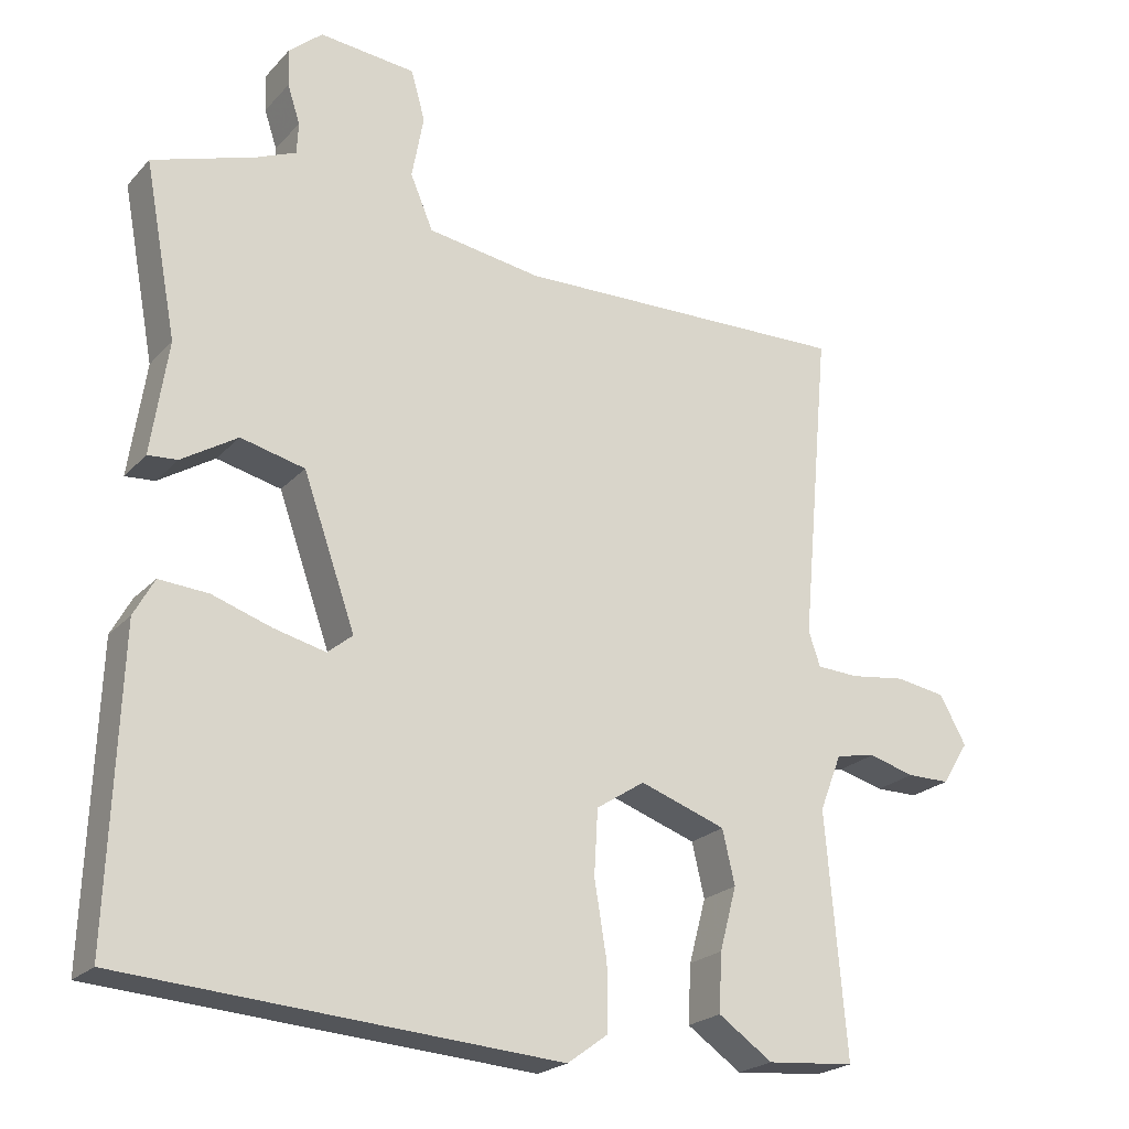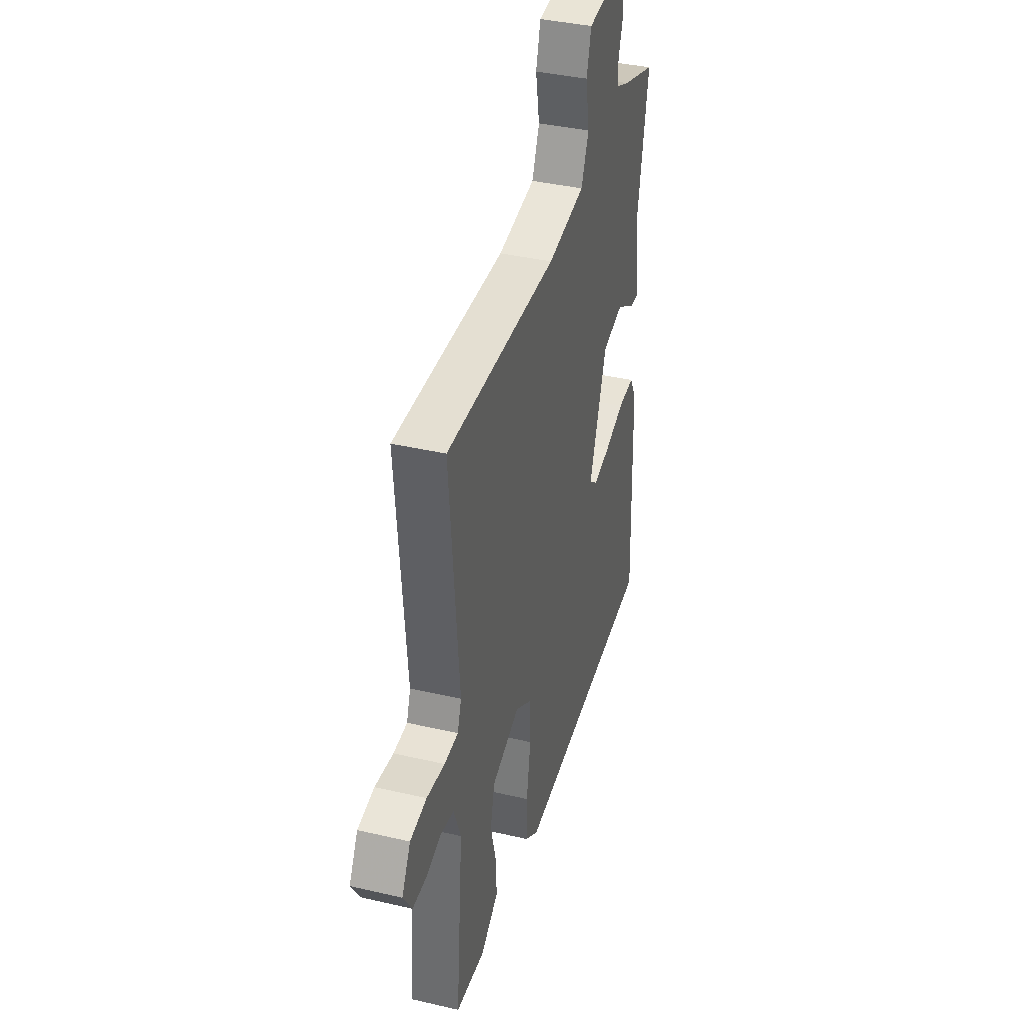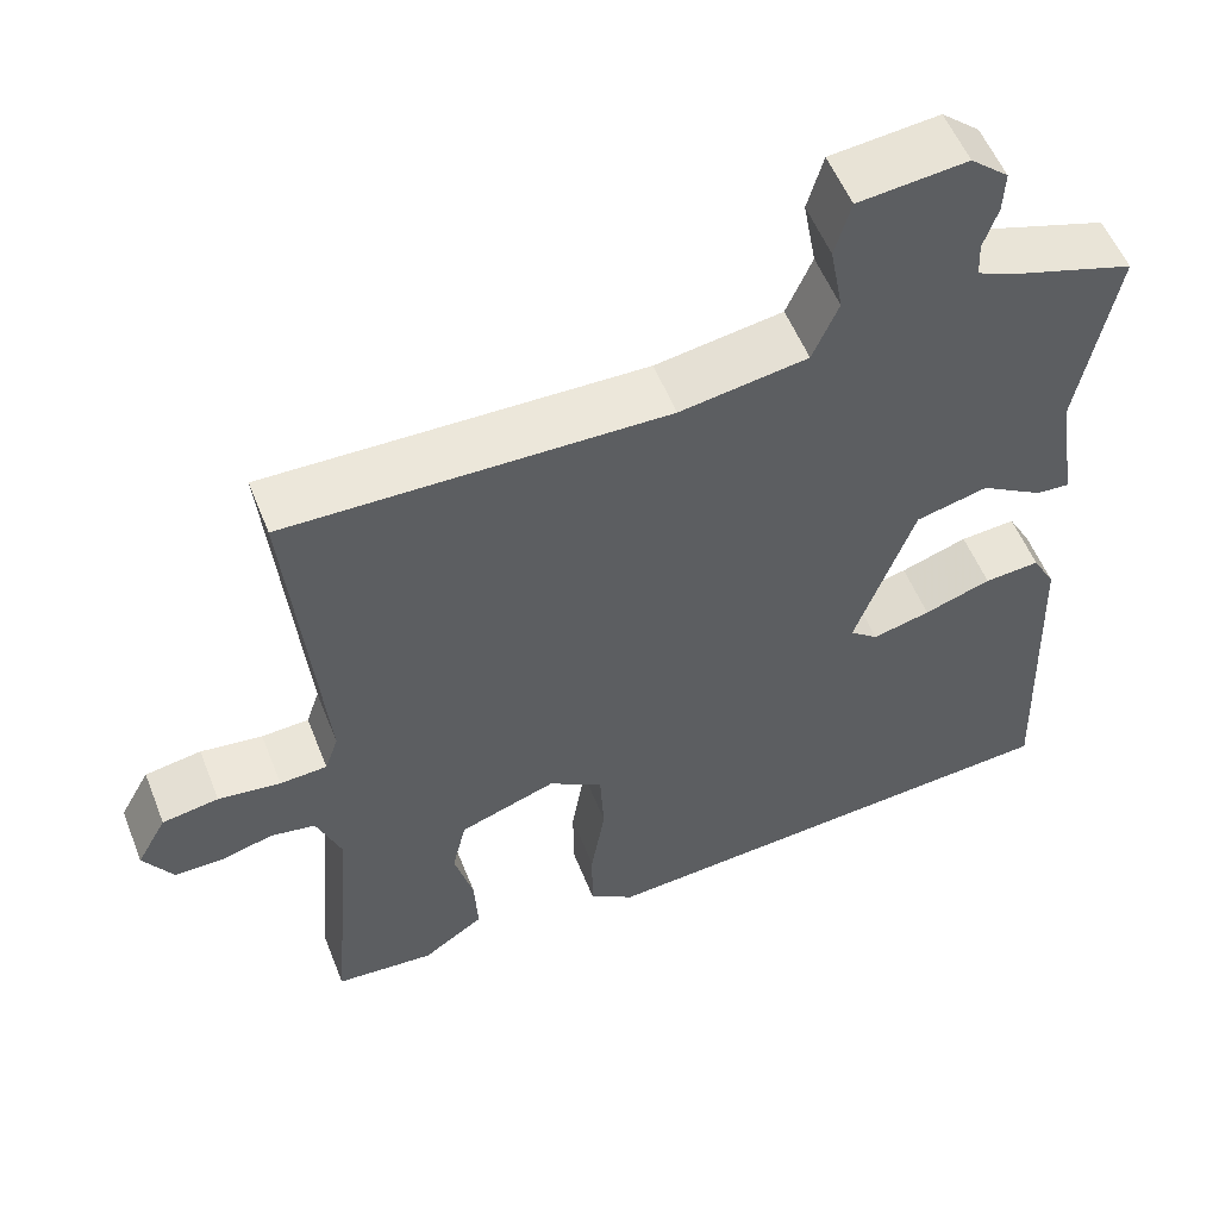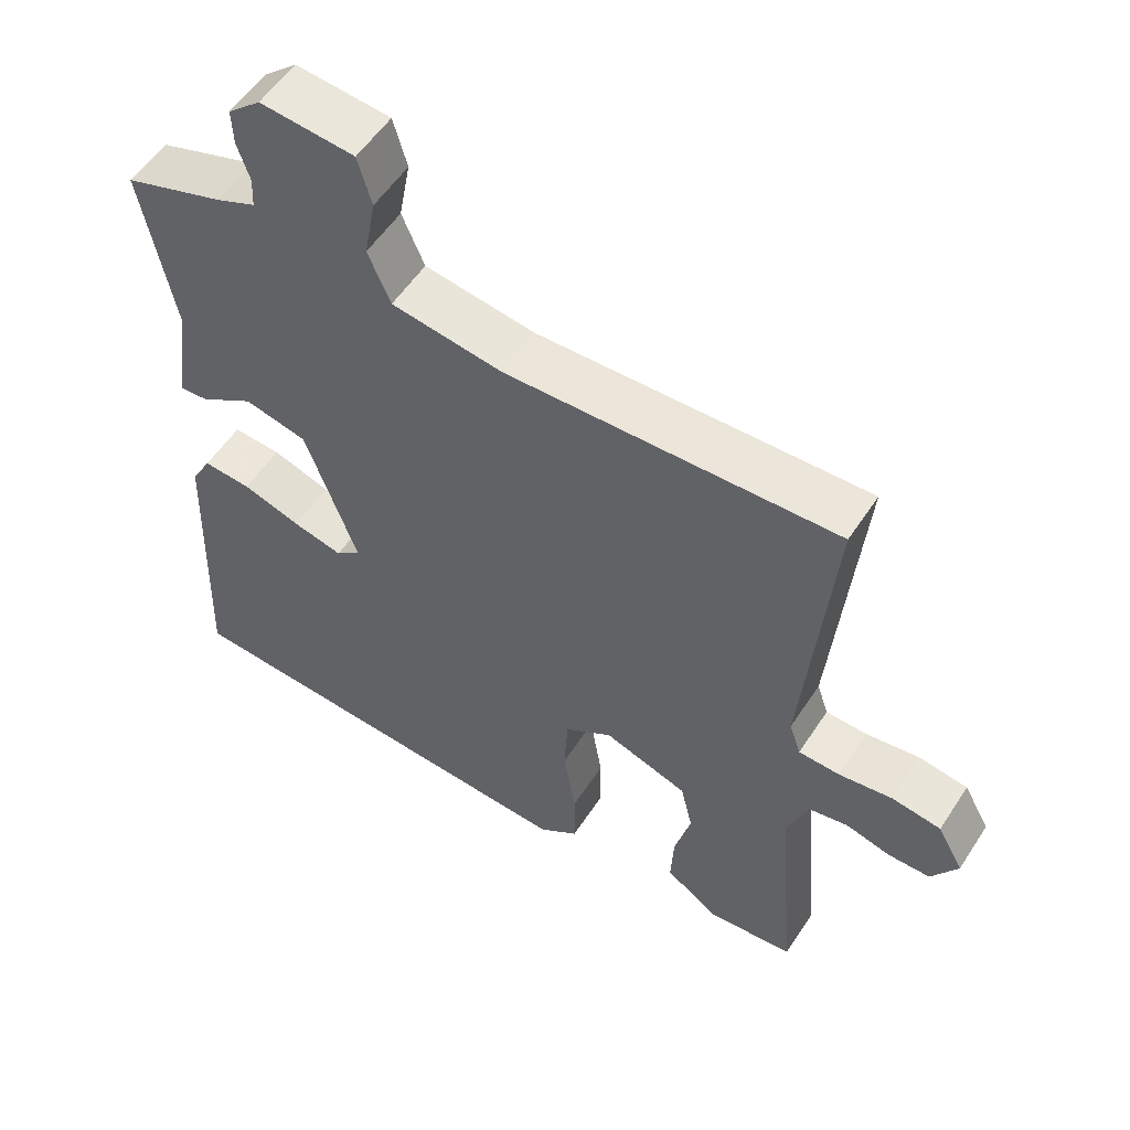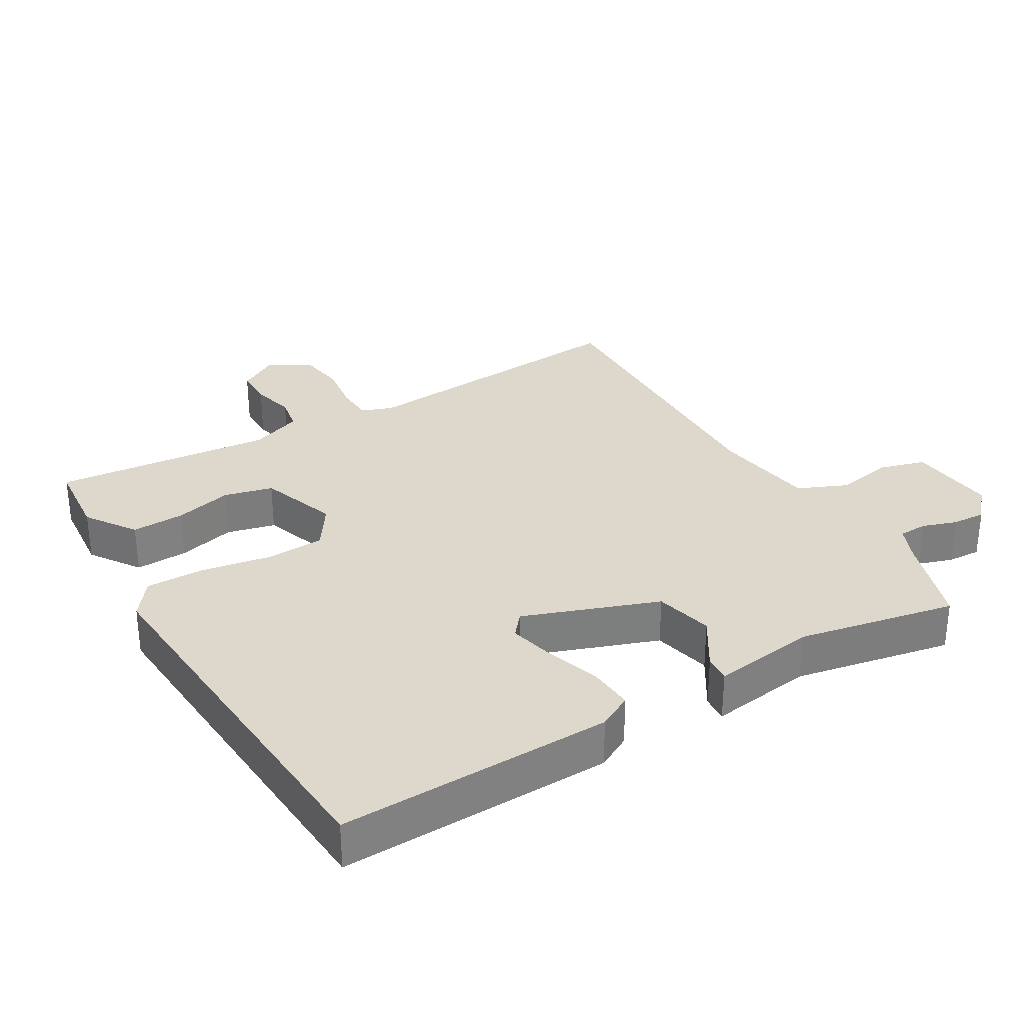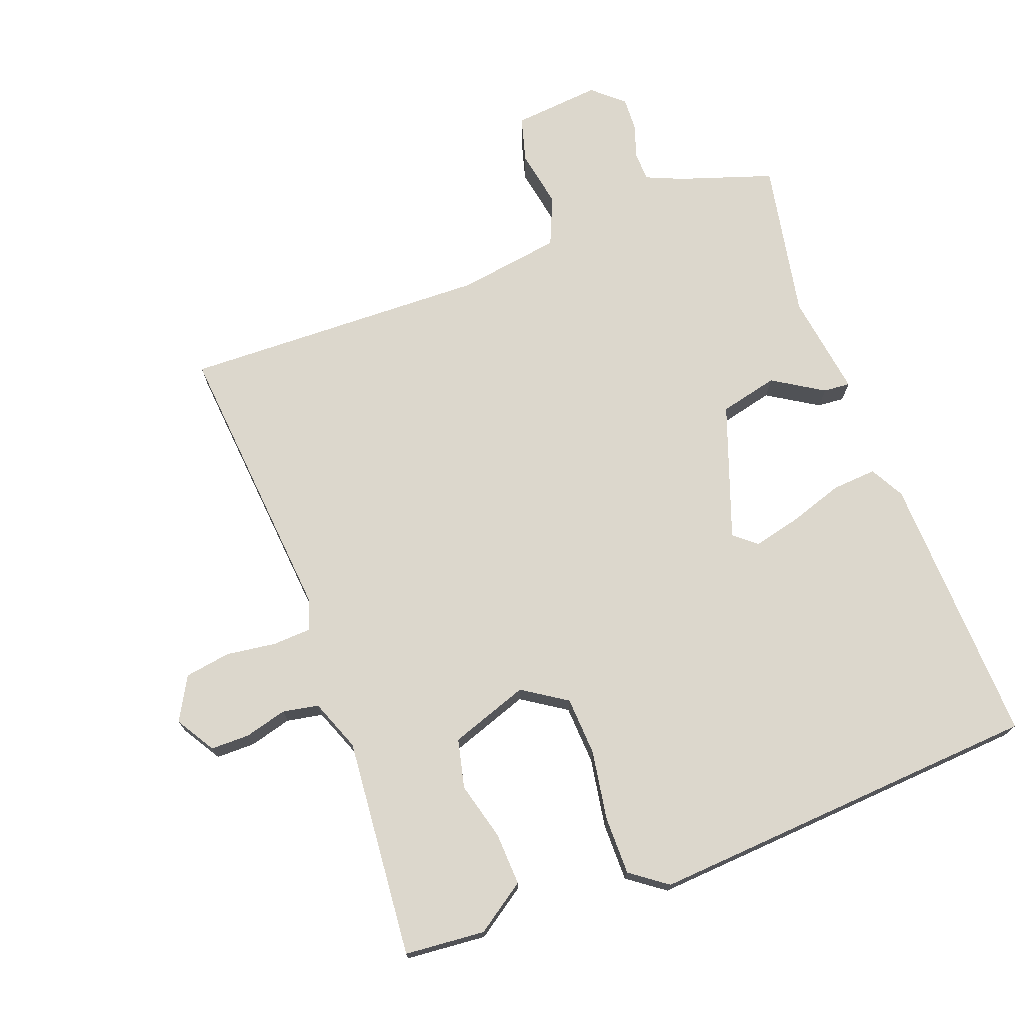
<metadata>
{"format":"obj","ext":"obj","renderer":"f3d","projection":"perspective","resolution":1024,"background":"white","views":[{"elev":-22.3,"azim":-30.4,"up":"+Z"},{"elev":38.3,"azim":106.4,"up":"+Z"},{"elev":55.2,"azim":158.5,"up":"+Z"},{"elev":55.0,"azim":32.6,"up":"+Z"},{"elev":31.1,"azim":-120.2,"up":"+Y"},{"elev":72.8,"azim":159.7,"up":"+Y"}]}
</metadata>
<code>
v 0.5 0.07 0.5
v 0.461 0.07 0.072
v 0.477 0.07 0.025
v 0.534 0.07 0.022
v 0.609 0.07 0.032
v 0.677 0.07 0.021
v 0.713 0.07 -0.044
v 0.677 0.07 -0.102
v 0.619 0.07 -0.102
v 0.556 0.07 -0.085
v 0.502 0.07 -0.095
v 0.472 0.07 -0.172
v 0.5 0.07 -0.5
v 0.38 0.07 -0.51
v 0.306 0.07 -0.459
v 0.31 0.07 -0.38
v 0.333 0.07 -0.294
v 0.316 0.07 -0.221
v 0.199 0.07 -0.18
v 0.133 0.07 -0.223
v 0.128 0.07 -0.311
v 0.145 0.07 -0.415
v 0.145 0.07 -0.502
v 0.09 0.07 -0.542
v -0.5 0.07 -0.5
v -0.485 0.07 -0.092
v -0.457 0.07 -0.041
v -0.39 0.07 -0.046
v -0.309 0.07 -0.073
v -0.239 0.07 -0.09
v -0.205 0.07 -0.062
v -0.276 0.07 0.139
v -0.363 0.07 0.16
v -0.439 0.07 0.113
v -0.479 0.07 0.11
v -0.456 0.07 0.264
v -0.5 0.07 0.5
v -0.36 0.07 0.546
v -0.306 0.07 0.569
v -0.304 0.07 0.612
v -0.321 0.07 0.664
v -0.323 0.07 0.714
v -0.277 0.07 0.754
v -0.146 0.07 0.741
v -0.127 0.07 0.673
v -0.143 0.07 0.586
v -0.112 0.07 0.513
v 0.042 0.07 0.489
v 0.5 0 0.5
v 0.461 0 0.072
v 0.477 0 0.025
v 0.534 0 0.022
v 0.609 0 0.032
v 0.677 0 0.021
v 0.713 0 -0.044
v 0.677 0 -0.102
v 0.619 0 -0.102
v 0.556 0 -0.085
v 0.502 0 -0.095
v 0.472 0 -0.172
v 0.5 0 -0.5
v 0.38 0 -0.51
v 0.306 0 -0.459
v 0.31 0 -0.38
v 0.333 0 -0.294
v 0.316 0 -0.221
v 0.199 0 -0.18
v 0.133 0 -0.223
v 0.128 0 -0.311
v 0.145 0 -0.415
v 0.145 0 -0.502
v 0.09 0 -0.542
v -0.5 0 -0.5
v -0.485 0 -0.092
v -0.457 0 -0.041
v -0.39 0 -0.046
v -0.309 0 -0.073
v -0.239 0 -0.09
v -0.205 0 -0.062
v -0.276 0 0.139
v -0.363 0 0.16
v -0.439 0 0.113
v -0.479 0 0.11
v -0.456 0 0.264
v -0.5 0 0.5
v -0.36 0 0.546
v -0.306 0 0.569
v -0.304 0 0.612
v -0.321 0 0.664
v -0.323 0 0.714
v -0.277 0 0.754
v -0.146 0 0.741
v -0.127 0 0.673
v -0.143 0 0.586
v -0.112 0 0.513
v 0.042 0 0.489
f 44 45 46
f 43 44 46
f 42 43 46
f 41 42 46
f 40 41 46
f 39 40 46 47
f 38 39 47
f 38 47 48
f 37 38 48
f 36 37 48
f 35 36 48
f 34 35 48
f 33 34 48
f 27 28 29
f 26 27 29
f 25 26 29
f 24 25 29
f 23 24 29
f 22 23 29
f 21 22 29
f 20 21 29 30
f 19 20 30 31
f 15 16 17
f 14 15 17
f 13 14 17
f 12 13 17
f 11 12 17 18
f 8 9 10
f 7 8 10
f 6 7 10
f 5 6 10
f 4 5 10
f 3 4 10 11
f 11 18 19
f 3 11 19
f 2 3 19
f 48 1 2
f 33 48 2
f 32 33 2
f 2 19 31 32
f 94 93 92
f 94 92 91
f 94 91 90
f 94 90 89
f 94 89 88
f 95 94 88 87
f 95 87 86
f 96 95 86
f 96 86 85
f 96 85 84
f 96 84 83
f 96 83 82
f 96 82 81
f 77 76 75
f 77 75 74
f 77 74 73
f 77 73 72
f 77 72 71
f 77 71 70
f 77 70 69
f 78 77 69 68
f 79 78 68 67
f 65 64 63
f 65 63 62
f 65 62 61
f 65 61 60
f 66 65 60 59
f 58 57 56
f 58 56 55
f 58 55 54
f 58 54 53
f 58 53 52
f 59 58 52 51
f 67 66 59
f 67 59 51
f 67 51 50
f 50 49 96
f 50 96 81
f 50 81 80
f 80 79 67 50
f 1 49 50 2
f 2 50 51 3
f 3 51 52 4
f 4 52 53 5
f 5 53 54 6
f 6 54 55 7
f 7 55 56 8
f 8 56 57 9
f 9 57 58 10
f 10 58 59 11
f 11 59 60 12
f 12 60 61 13
f 13 61 62 14
f 14 62 63 15
f 15 63 64 16
f 16 64 65 17
f 17 65 66 18
f 18 66 67 19
f 19 67 68 20
f 20 68 69 21
f 21 69 70 22
f 22 70 71 23
f 23 71 72 24
f 24 72 73 25
f 25 73 74 26
f 26 74 75 27
f 27 75 76 28
f 28 76 77 29
f 29 77 78 30
f 30 78 79 31
f 31 79 80 32
f 32 80 81 33
f 33 81 82 34
f 34 82 83 35
f 35 83 84 36
f 36 84 85 37
f 37 85 86 38
f 38 86 87 39
f 39 87 88 40
f 40 88 89 41
f 41 89 90 42
f 42 90 91 43
f 43 91 92 44
f 44 92 93 45
f 45 93 94 46
f 46 94 95 47
f 47 95 96 48
f 48 96 49 1

</code>
